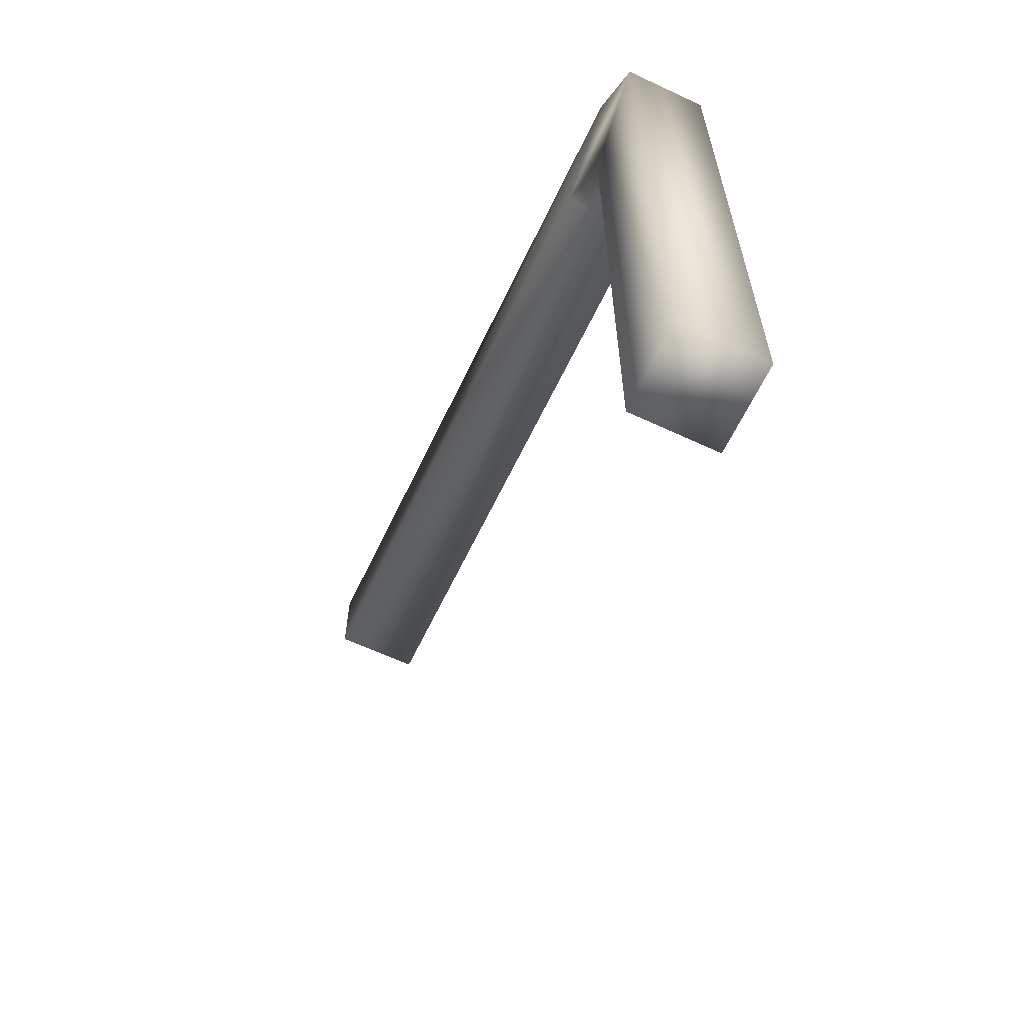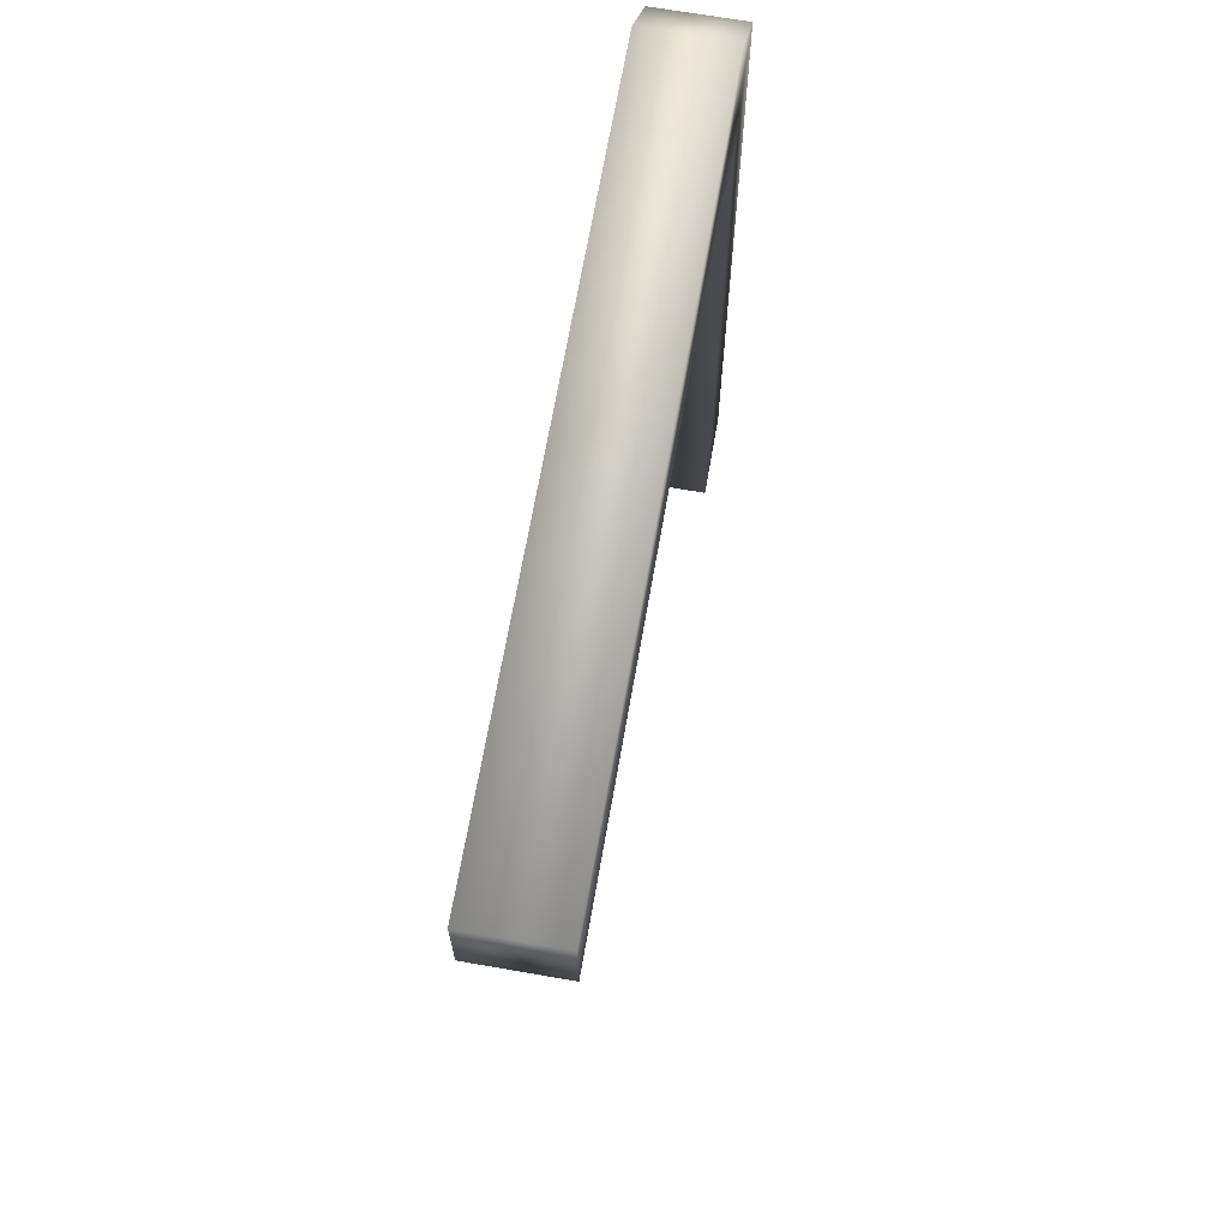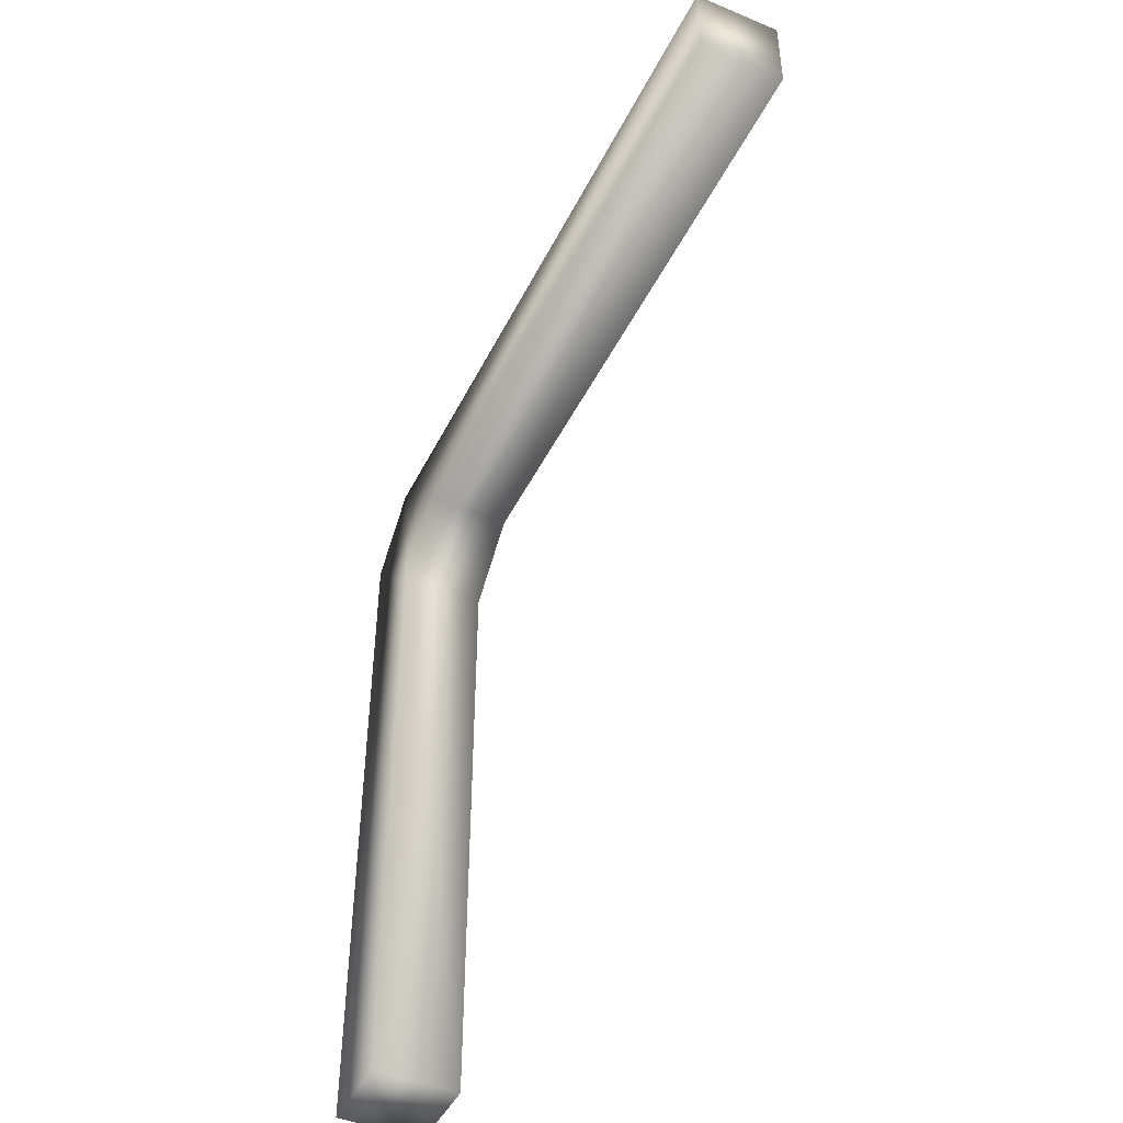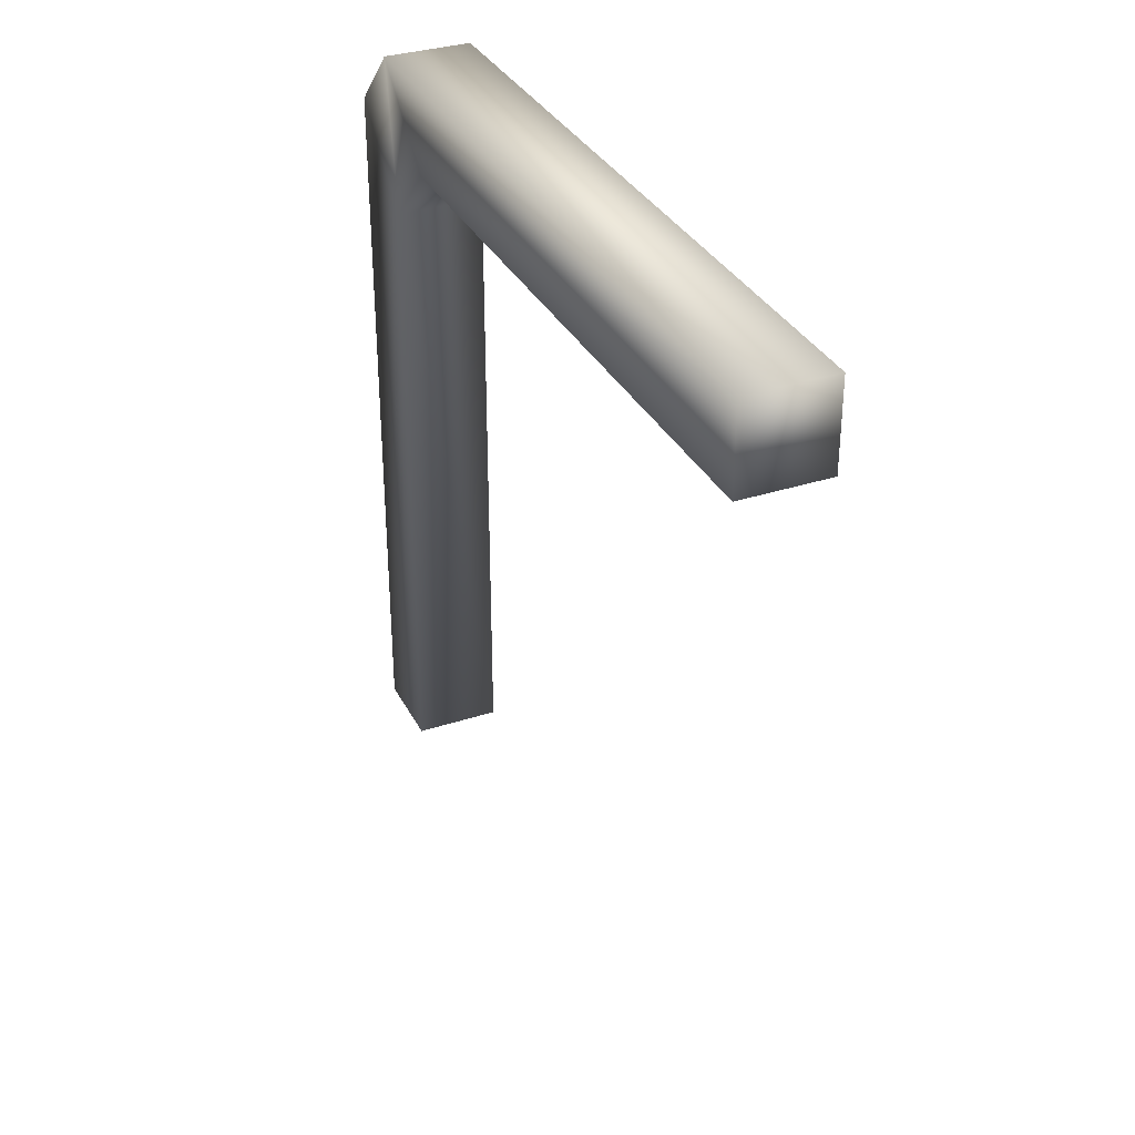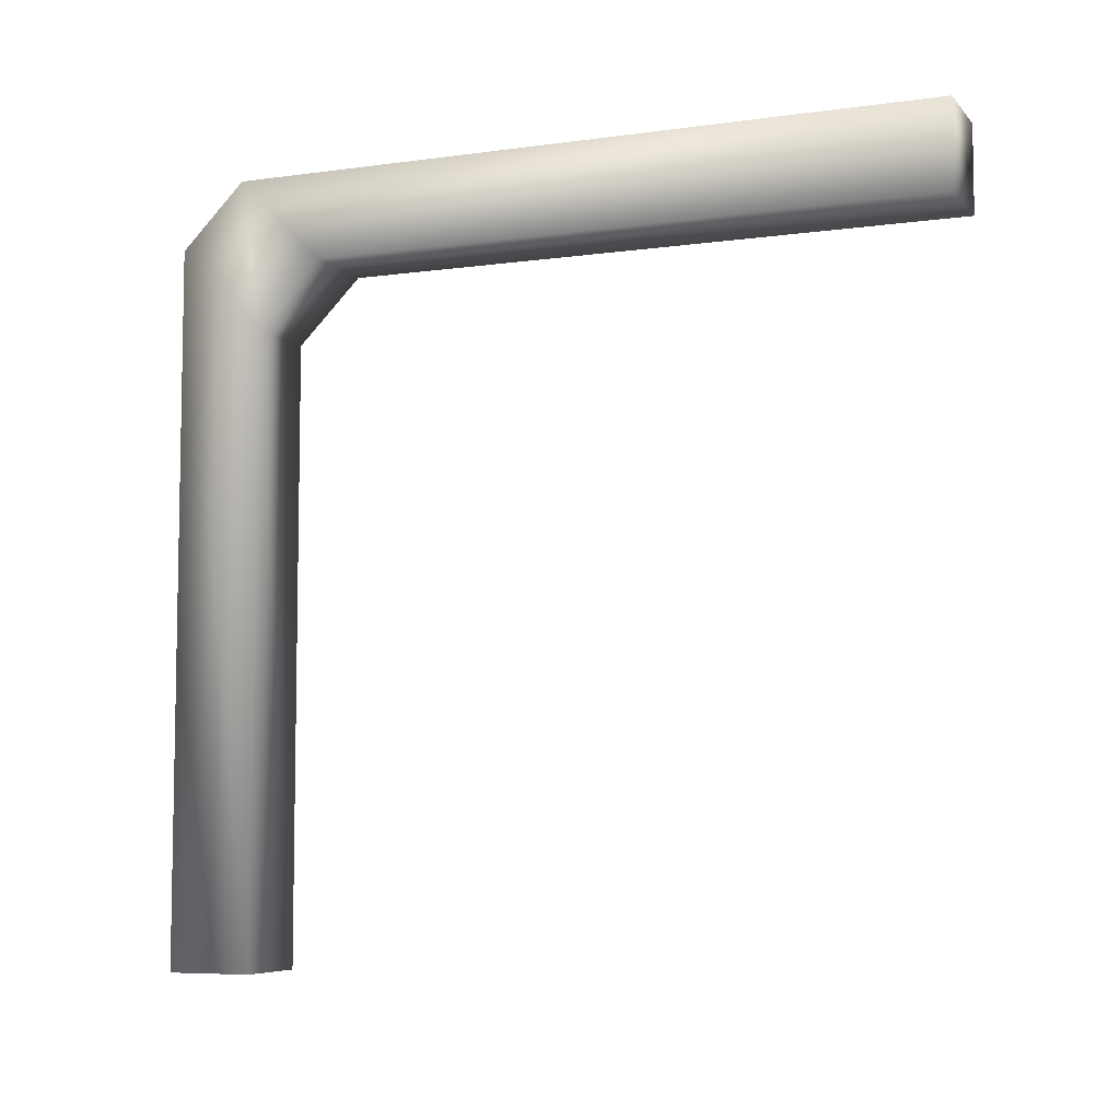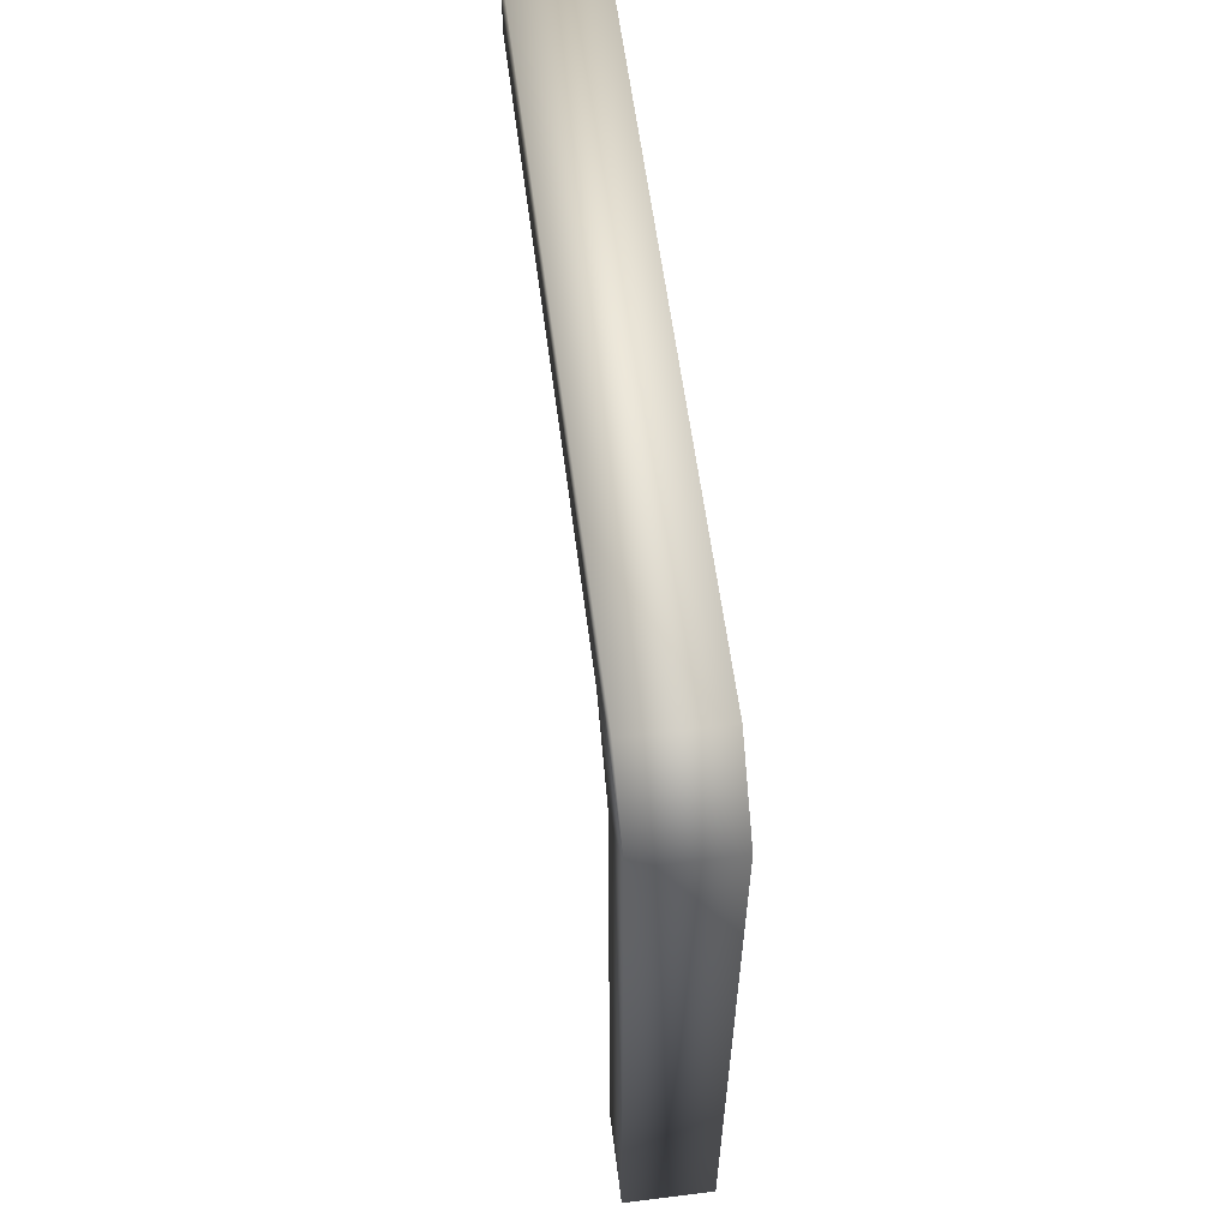
<metadata>
{"format":"obj","ext":"obj","renderer":"f3d","projection":"perspective","resolution":1024,"background":"white","views":[{"elev":-62.6,"azim":154.6,"up":"+Z"},{"elev":68.4,"azim":9.9,"up":"+Z"},{"elev":-46.0,"azim":-25.5,"up":"+Z"},{"elev":33.4,"azim":-24.0,"up":"+Z"},{"elev":-6.7,"azim":112.1,"up":"+Y"},{"elev":59.1,"azim":-7.3,"up":"+Y"}]}
</metadata>
<code>
v  5 71.52 30
v  5 79.02 22.5
v  -5 79.02 22.5
v  -5 71.52 30
v  5 61.52 20
v  5 69.02 12.5
v  -5 69.02 -60
v  -5 79.02 -60
v  5 79.02 -60
v  5 69.02 -60
v  -5 69.02 12.5
v  -5 61.52 20
v  5 -10.98 20
v  5 -10.98 30
v  -5 -10.98 30
v  -5 -10.98 20
g Cube
f 1 2 3 4
f 5 6 2 1
f 7 8 9 10
f 11 12 4 3
f 2 9 8 3
f 13 14 15 16
f 6 10 9 2
f 11 3 8 7
f 11 7 10 6
f 5 13 16 12
f 1 14 13 5
f 4 15 14 1
f 12 16 15 4
f 6 5 12 11

</code>
